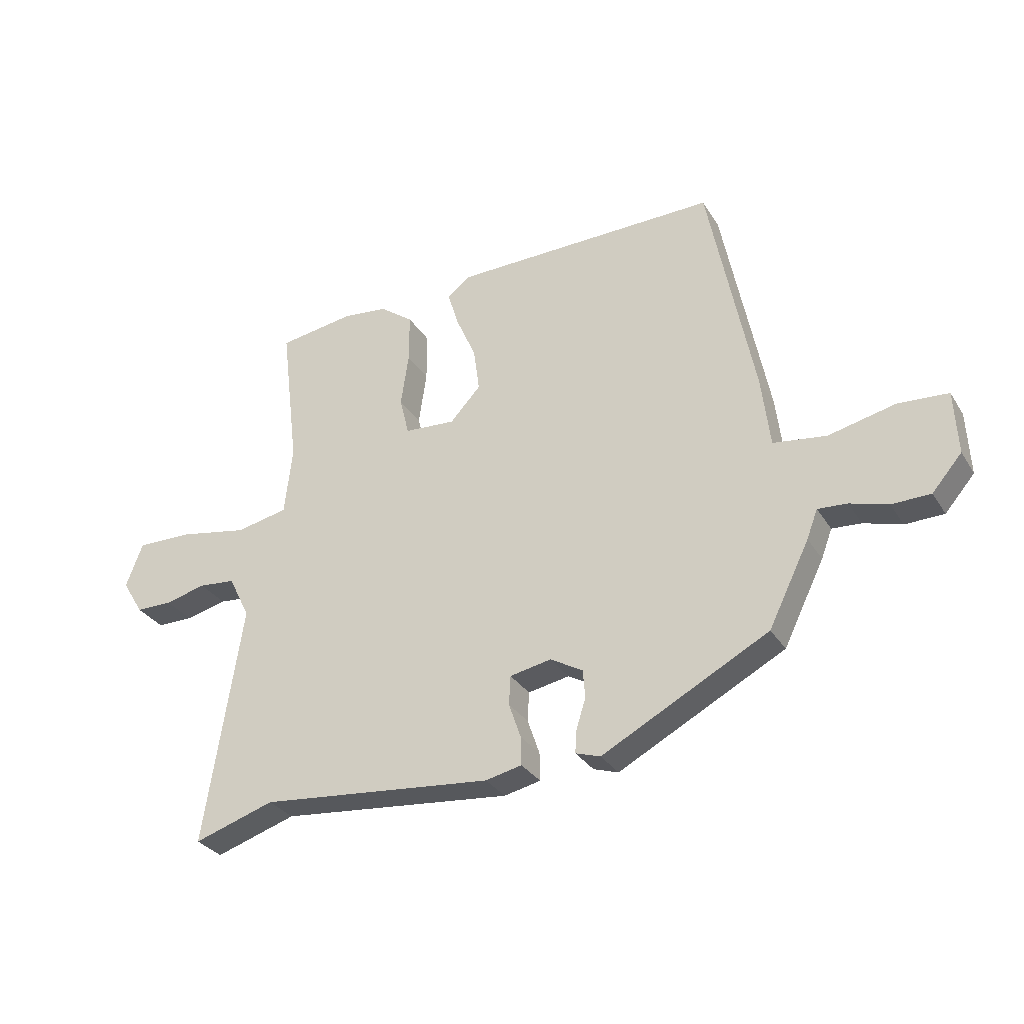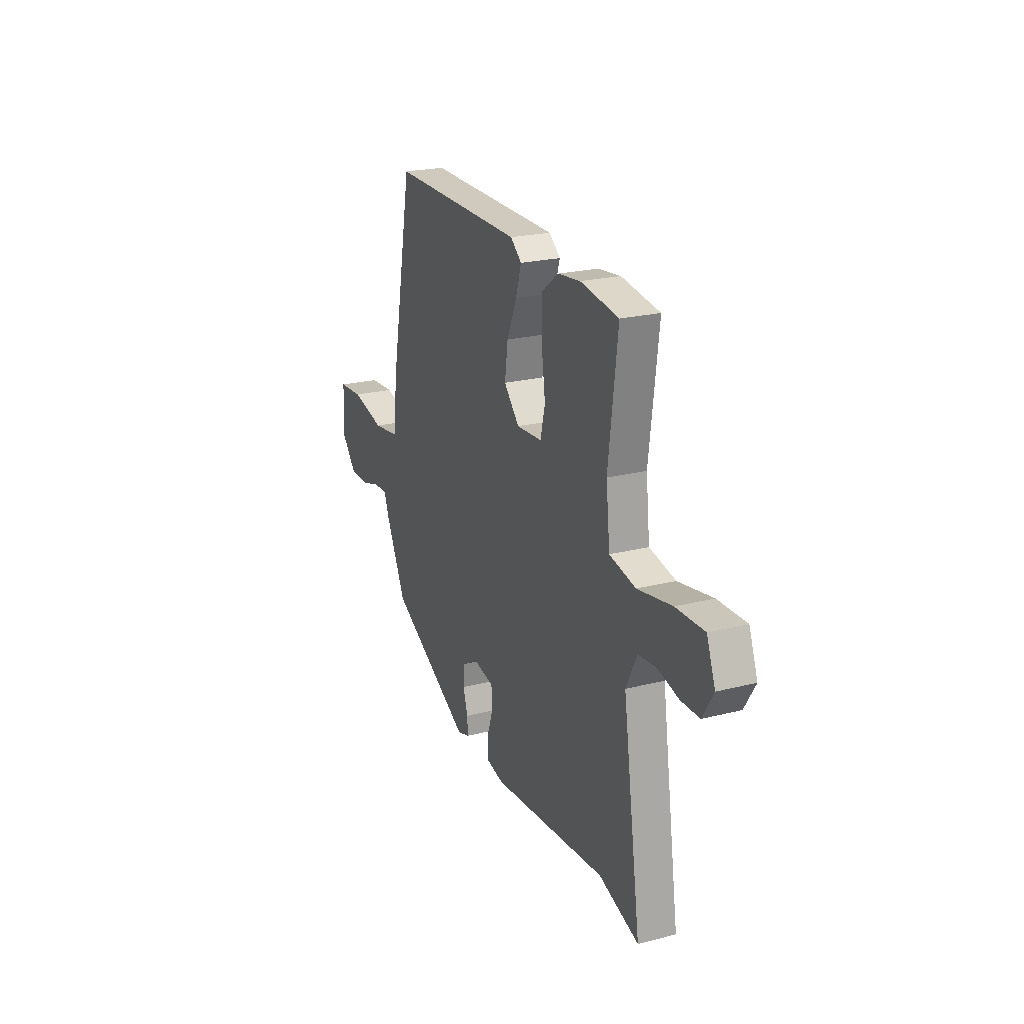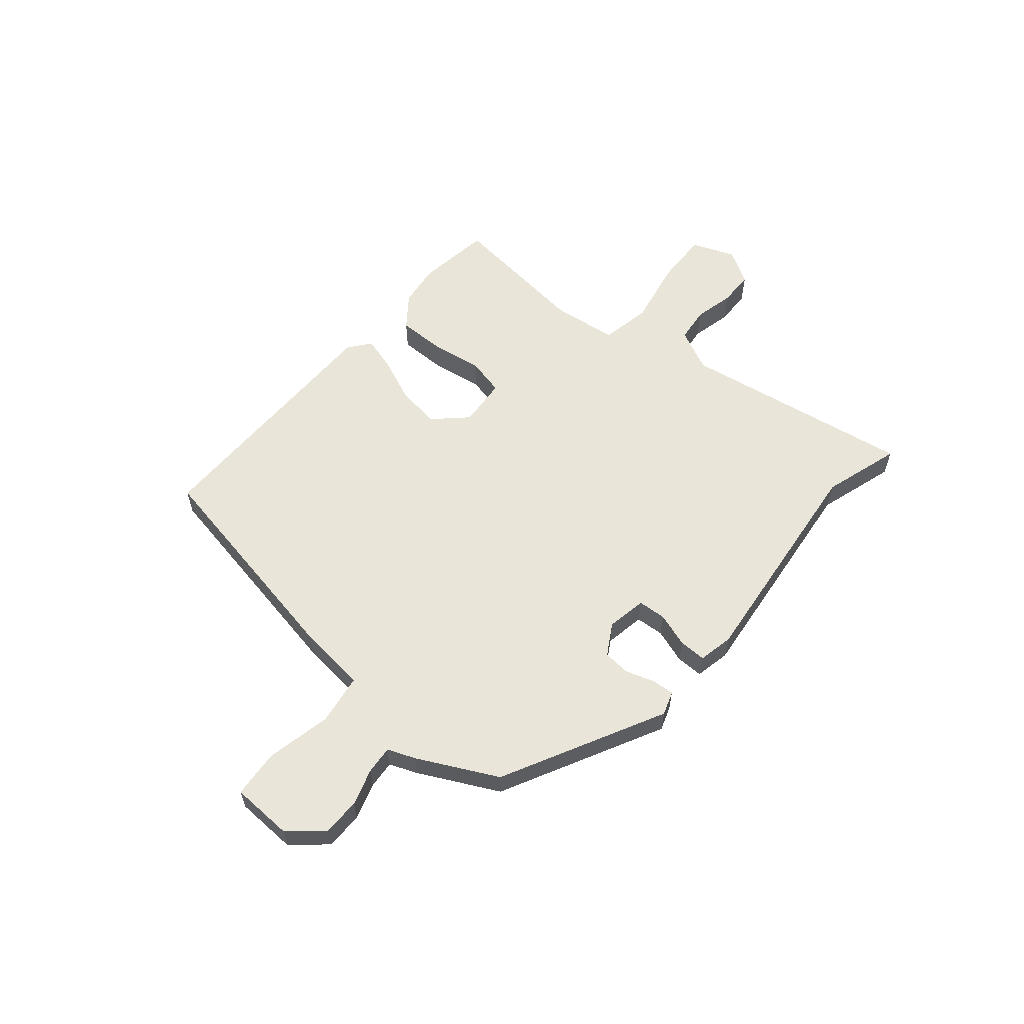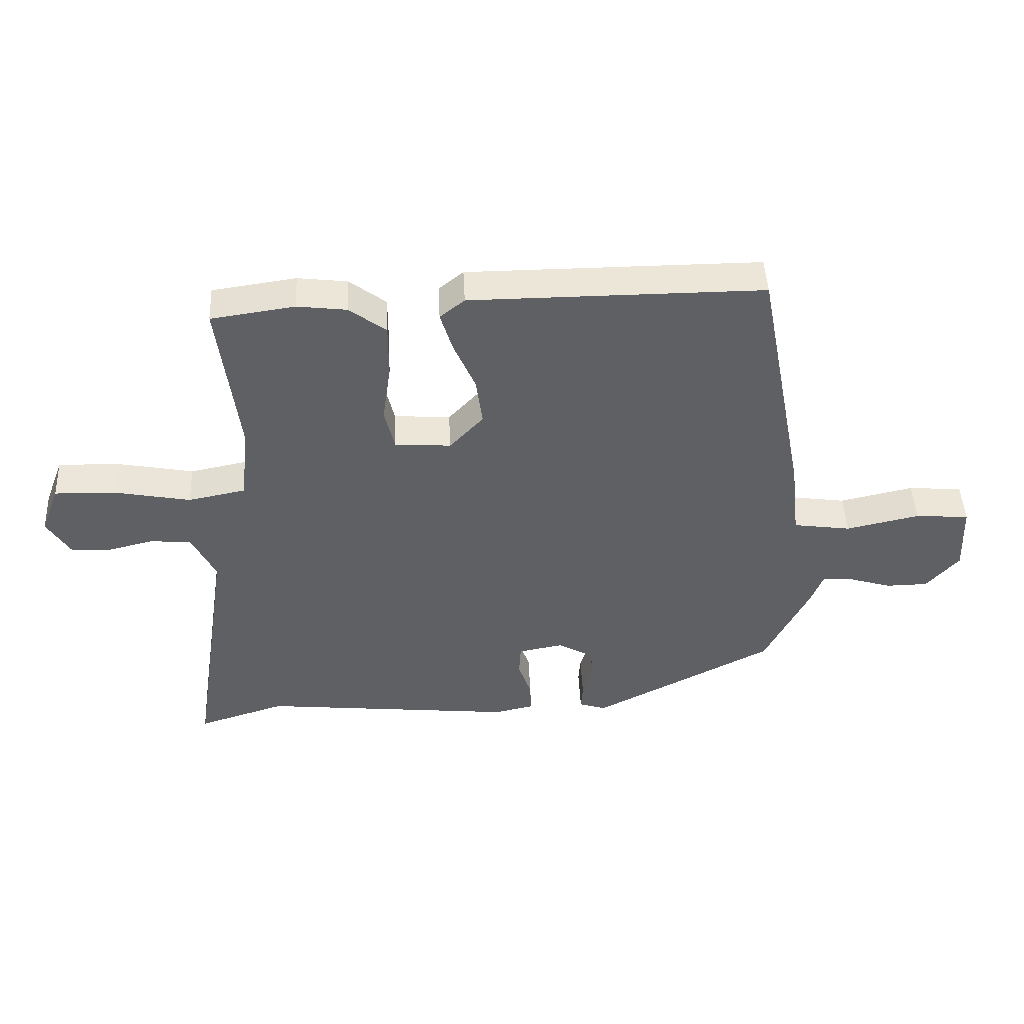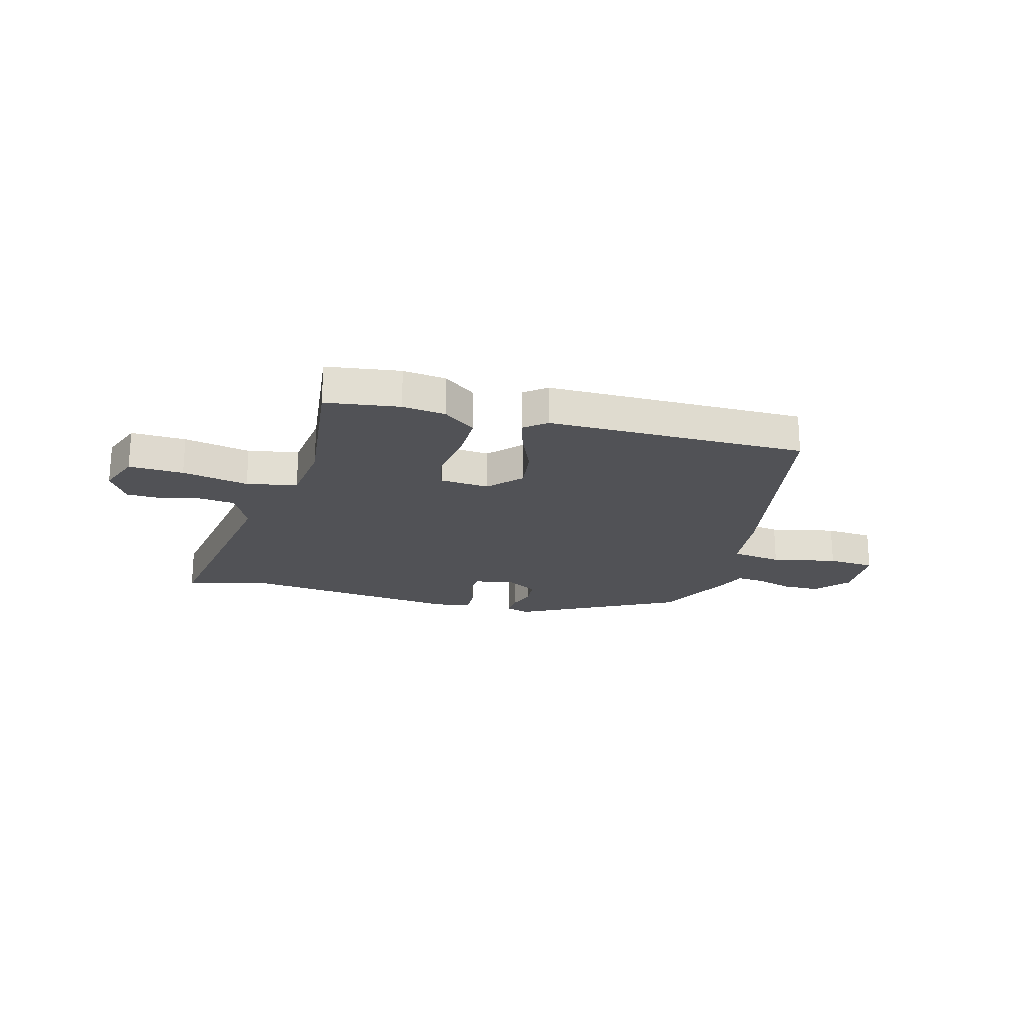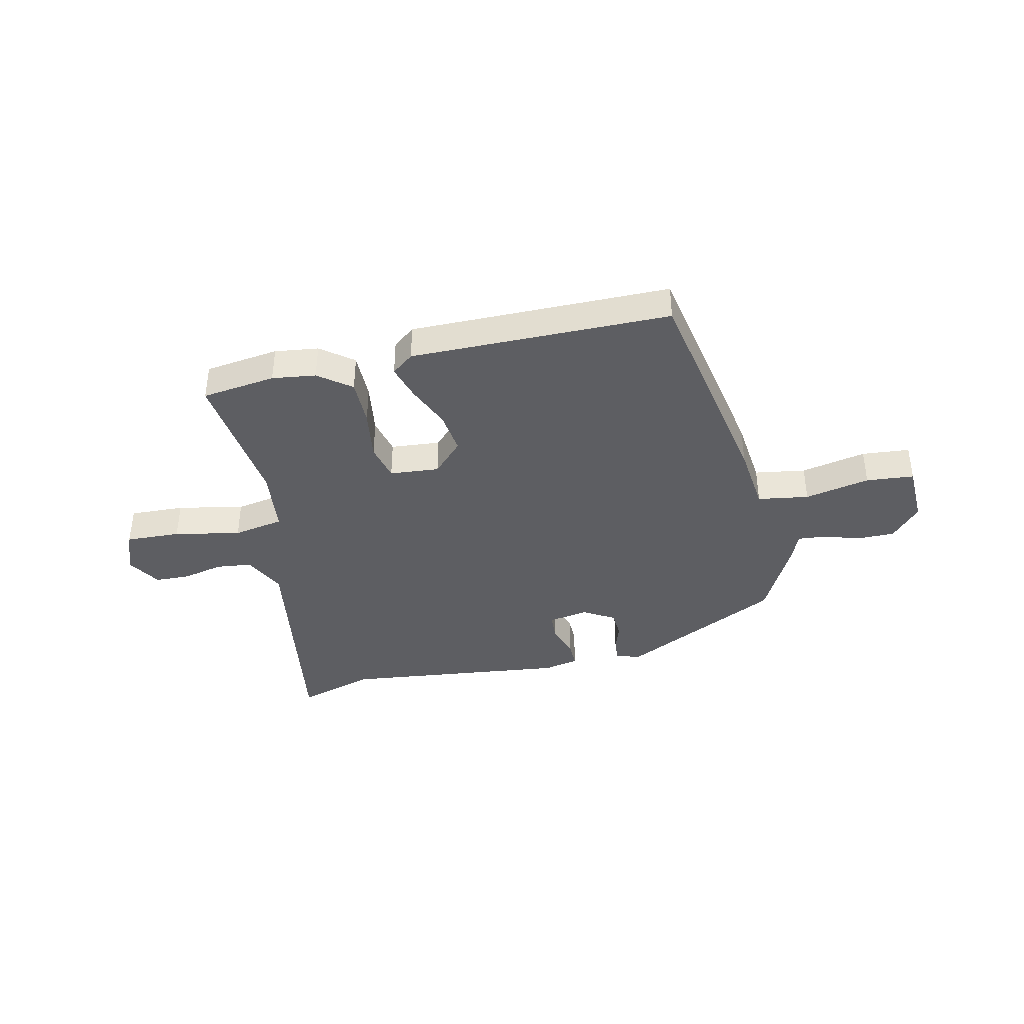
<metadata>
{"format":"obj","ext":"obj","renderer":"f3d","projection":"perspective","resolution":1024,"background":"white","views":[{"elev":-31.2,"azim":26.9,"up":"+Z"},{"elev":22.8,"azim":-113.4,"up":"+Z"},{"elev":58.6,"azim":129.8,"up":"+Y"},{"elev":46.3,"azim":-2.7,"up":"+Z"},{"elev":-21.3,"azim":-15.4,"up":"+Y"},{"elev":-39.0,"azim":12.2,"up":"+Y"}]}
</metadata>
<code>
v 0.463 0.07 -0.378
v 0.161 0.07 -0.535
v 0.116 0.07 -0.52
v 0.119 0.07 -0.478
v 0.136 0.07 -0.424
v 0.132 0.07 -0.373
v 0.073 0.07 -0.339
v -0.002 0.07 -0.353
v -0.005 0.07 -0.406
v 0.017 0.07 -0.47
v 0.018 0.07 -0.521
v -0.048 0.07 -0.535
v -0.471 0.07 -0.491
v -0.617 0.07 -0.537
v -0.55 0.07 -0.099
v -0.589 0.07 -0.02
v -0.656 0.07 -0.013
v -0.731 0.07 -0.031
v -0.798 0.07 -0.03
v -0.837 0.07 0.034
v -0.806 0.07 0.115
v -0.703 0.07 0.112
v -0.578 0.07 0.088
v -0.483 0.07 0.107
v -0.469 0.07 0.232
v -0.502 0.07 0.5
v -0.363 0.07 0.52
v -0.281 0.07 0.51
v -0.22 0.07 0.464
v -0.22 0.07 0.374
v -0.234 0.07 0.276
v -0.217 0.07 0.206
v -0.124 0.07 0.199
v -0.068 0.07 0.259
v -0.079 0.07 0.34
v -0.115 0.07 0.423
v -0.135 0.07 0.489
v -0.094 0.07 0.522
v 0.393 0.07 0.524
v 0.475 0.07 0.101
v 0.49 0.07 -0.029
v 0.586 0.07 -0.043
v 0.708 0.07 -0.016
v 0.798 0.07 -0.023
v 0.803 0.07 -0.139
v 0.749 0.07 -0.201
v 0.679 0.07 -0.202
v 0.61 0.07 -0.181
v 0.557 0.07 -0.177
v 0.537 0.07 -0.229
v 0.463 0 -0.378
v 0.161 0 -0.535
v 0.116 0 -0.52
v 0.119 0 -0.478
v 0.136 0 -0.424
v 0.132 0 -0.373
v 0.073 0 -0.339
v -0.002 0 -0.353
v -0.005 0 -0.406
v 0.017 0 -0.47
v 0.018 0 -0.521
v -0.048 0 -0.535
v -0.471 0 -0.491
v -0.617 0 -0.537
v -0.55 0 -0.099
v -0.589 0 -0.02
v -0.656 0 -0.013
v -0.731 0 -0.031
v -0.798 0 -0.03
v -0.837 0 0.034
v -0.806 0 0.115
v -0.703 0 0.112
v -0.578 0 0.088
v -0.483 0 0.107
v -0.469 0 0.232
v -0.502 0 0.5
v -0.363 0 0.52
v -0.281 0 0.51
v -0.22 0 0.464
v -0.22 0 0.374
v -0.234 0 0.276
v -0.217 0 0.206
v -0.124 0 0.199
v -0.068 0 0.259
v -0.079 0 0.34
v -0.115 0 0.423
v -0.135 0 0.489
v -0.094 0 0.522
v 0.393 0 0.524
v 0.475 0 0.101
v 0.49 0 -0.029
v 0.586 0 -0.043
v 0.708 0 -0.016
v 0.798 0 -0.023
v 0.803 0 -0.139
v 0.749 0 -0.201
v 0.679 0 -0.202
v 0.61 0 -0.181
v 0.557 0 -0.177
v 0.537 0 -0.229
f 49 50 1 2
f 45 46 47 48
f 45 48 49
f 42 43 44 45
f 41 42 45 49
f 38 39 40 41
f 35 36 37 38
f 34 35 38 41
f 33 34 41 49
f 28 29 30 31
f 26 27 28 31
f 25 26 31 32
f 24 25 32
f 20 21 22 23
f 20 23 24
f 17 18 19 20
f 16 17 20 24
f 15 16 24 32
f 13 14 15 32
f 9 10 11 12
f 8 9 12 13
f 2 3 4 5
f 2 5 6
f 49 2 6
f 33 49 6 7
f 8 13 32 33
f 7 8 33
f 52 51 100 99
f 98 97 96 95
f 99 98 95
f 95 94 93 92
f 99 95 92 91
f 91 90 89 88
f 88 87 86 85
f 91 88 85 84
f 99 91 84 83
f 81 80 79 78
f 81 78 77 76
f 82 81 76 75
f 82 75 74
f 73 72 71 70
f 74 73 70
f 70 69 68 67
f 74 70 67 66
f 82 74 66 65
f 82 65 64 63
f 62 61 60 59
f 63 62 59 58
f 55 54 53 52
f 56 55 52
f 56 52 99
f 57 56 99 83
f 83 82 63 58
f 83 58 57
f 1 51 52 2
f 2 52 53 3
f 3 53 54 4
f 4 54 55 5
f 5 55 56 6
f 6 56 57 7
f 7 57 58 8
f 8 58 59 9
f 9 59 60 10
f 10 60 61 11
f 11 61 62 12
f 12 62 63 13
f 13 63 64 14
f 14 64 65 15
f 15 65 66 16
f 16 66 67 17
f 17 67 68 18
f 18 68 69 19
f 19 69 70 20
f 20 70 71 21
f 21 71 72 22
f 22 72 73 23
f 23 73 74 24
f 24 74 75 25
f 25 75 76 26
f 26 76 77 27
f 27 77 78 28
f 28 78 79 29
f 29 79 80 30
f 30 80 81 31
f 31 81 82 32
f 32 82 83 33
f 33 83 84 34
f 34 84 85 35
f 35 85 86 36
f 36 86 87 37
f 37 87 88 38
f 38 88 89 39
f 39 89 90 40
f 40 90 91 41
f 41 91 92 42
f 42 92 93 43
f 43 93 94 44
f 44 94 95 45
f 45 95 96 46
f 46 96 97 47
f 47 97 98 48
f 48 98 99 49
f 49 99 100 50
f 50 100 51 1

</code>
